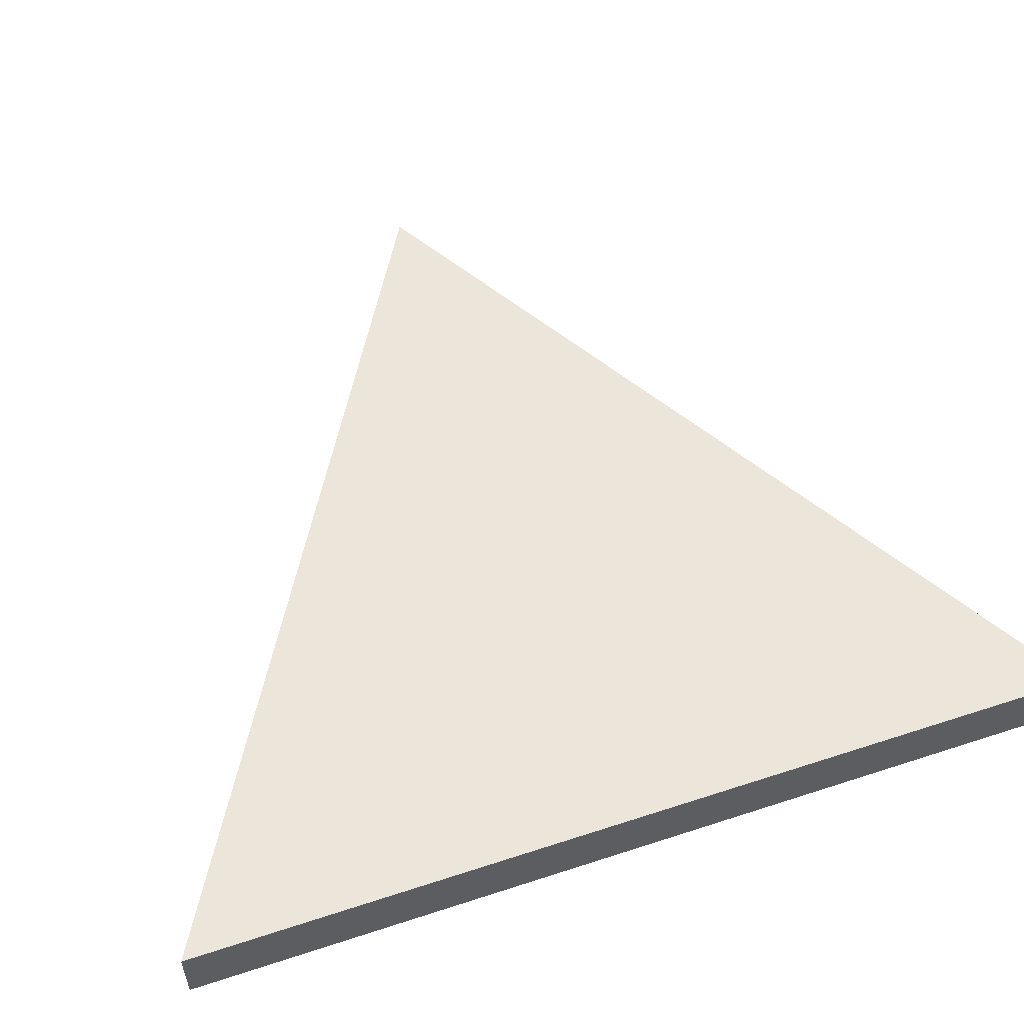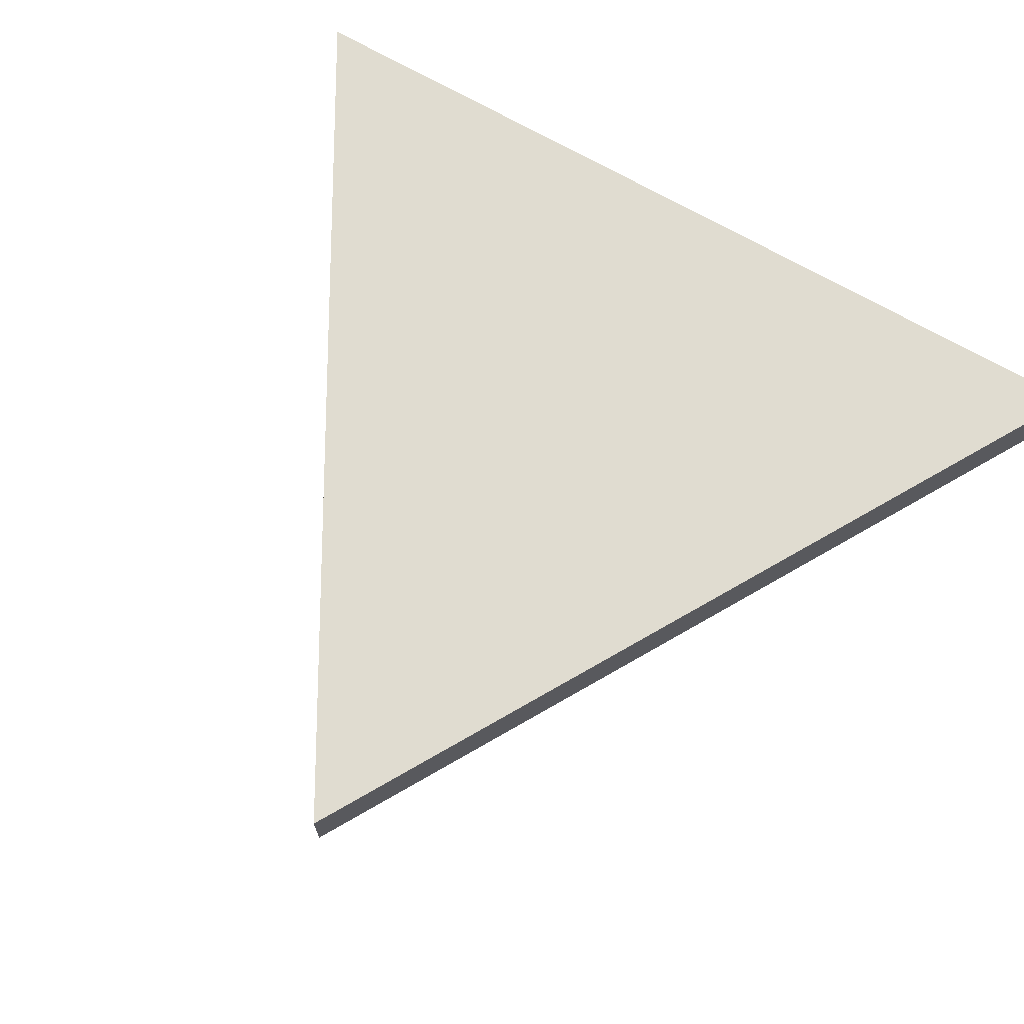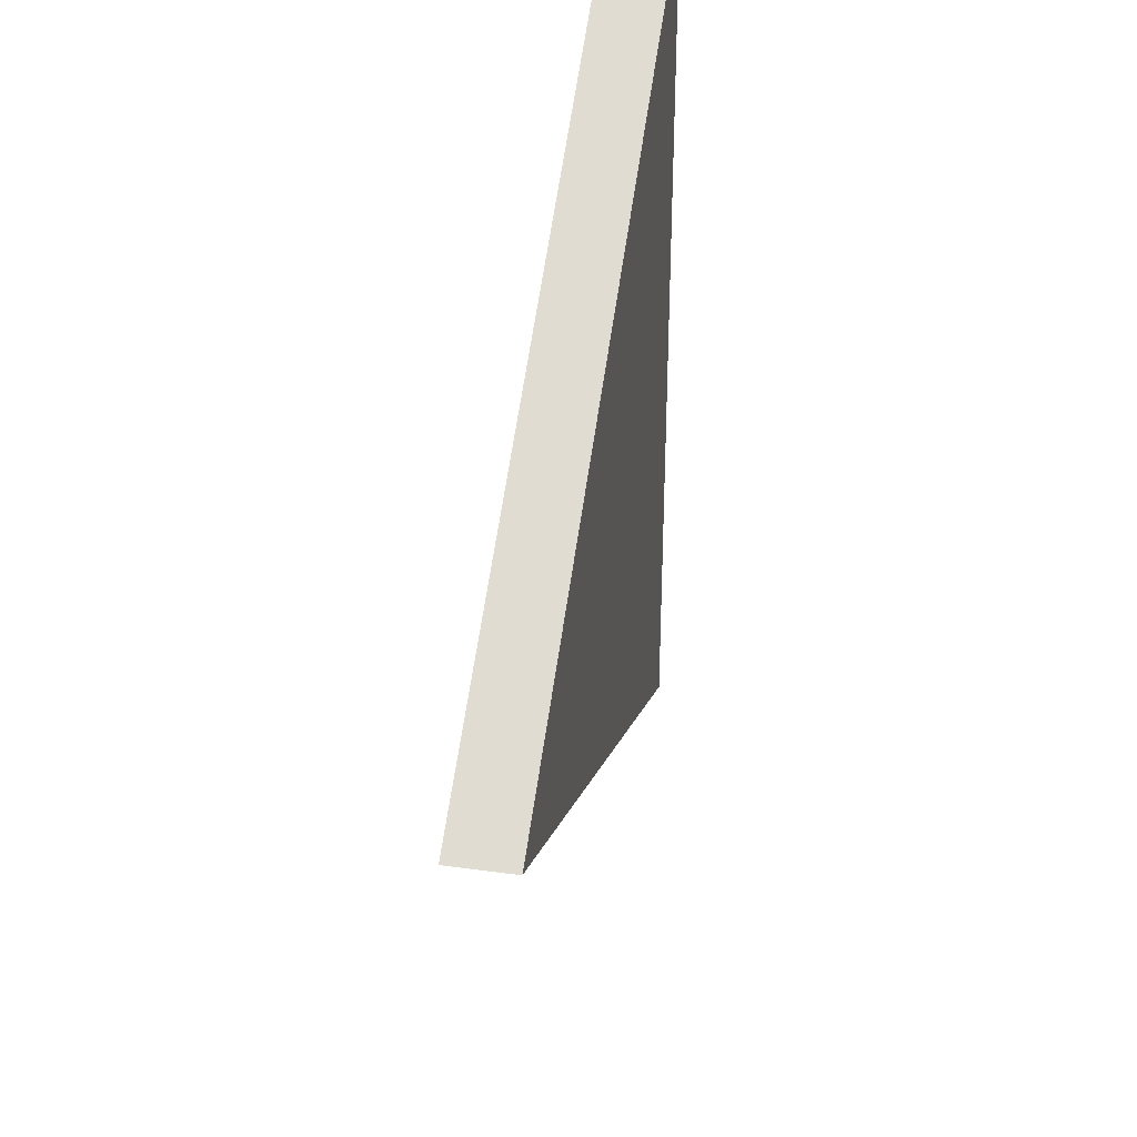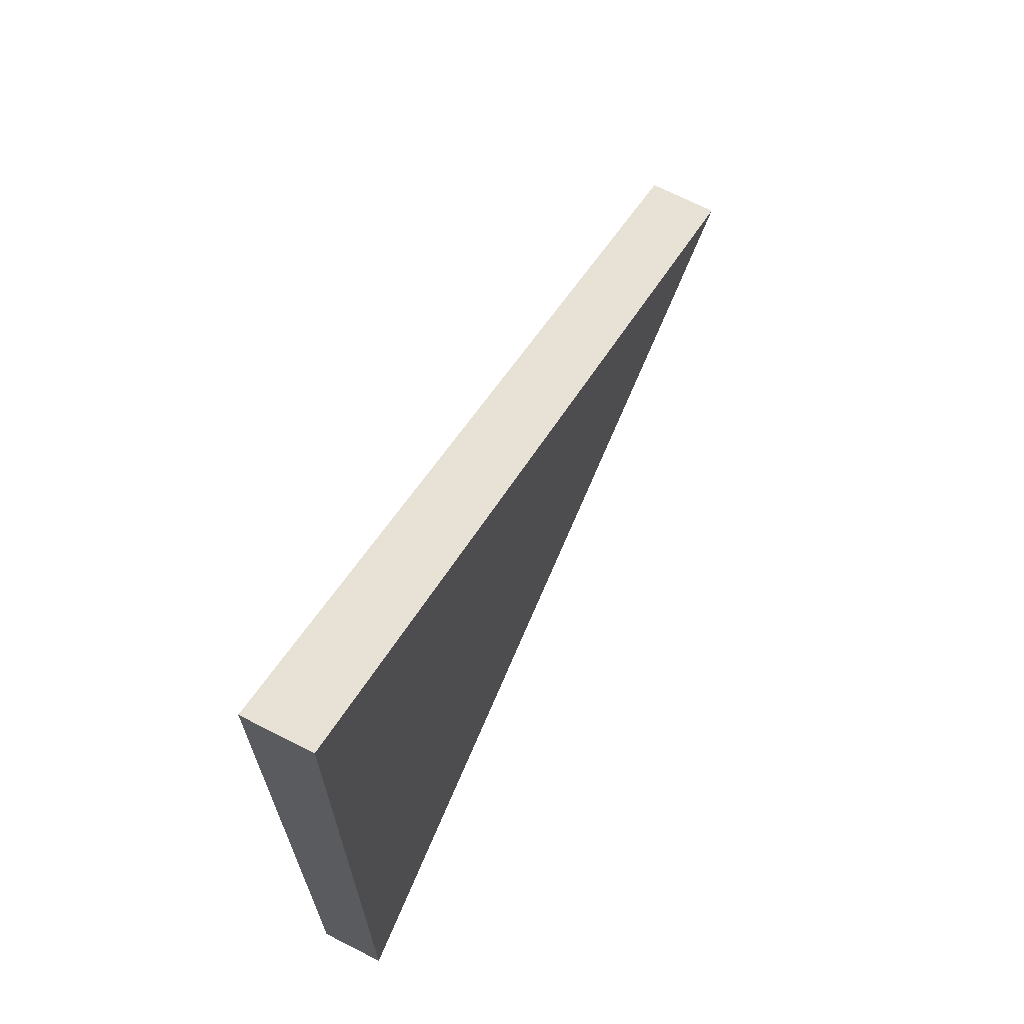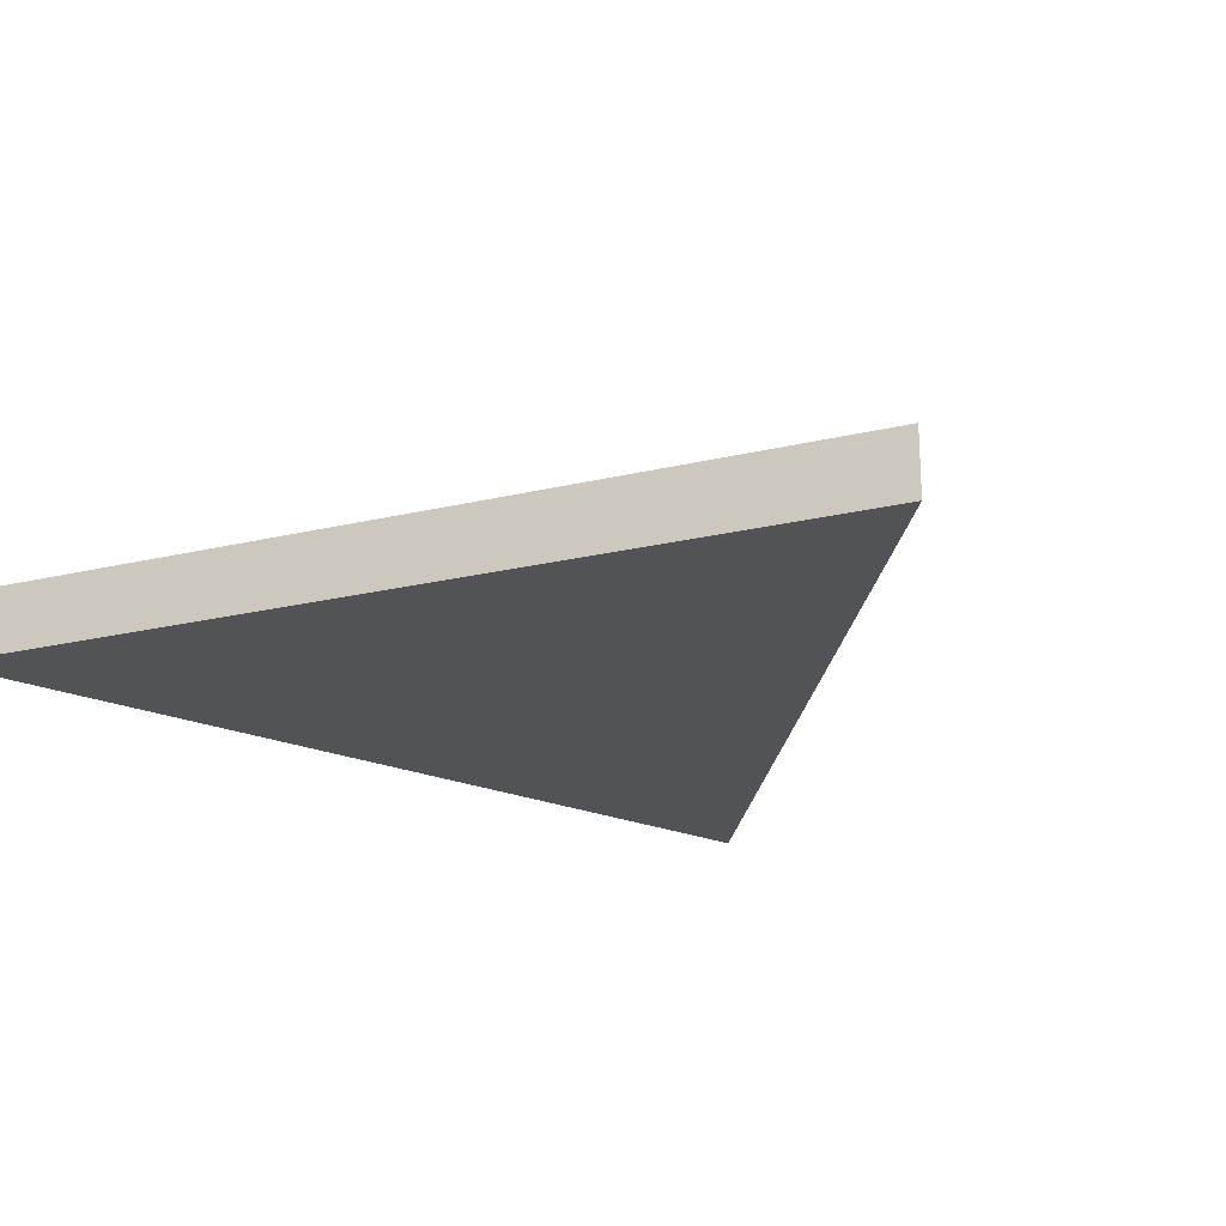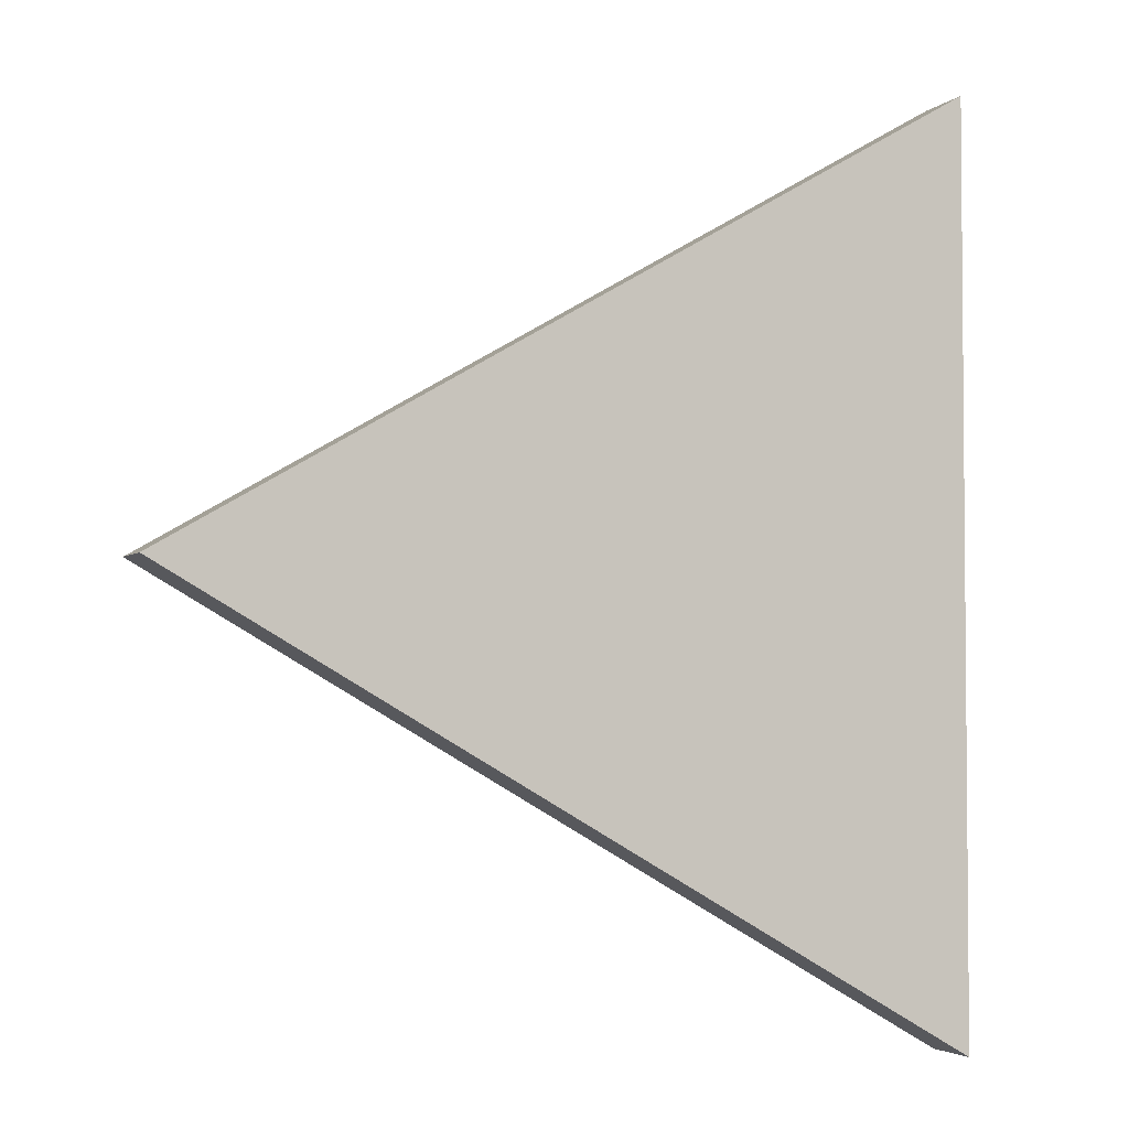
<metadata>
{"format":"obj","ext":"obj","renderer":"f3d","projection":"perspective","resolution":1024,"background":"white","views":[{"elev":55.5,"azim":-109.0,"up":"+Y"},{"elev":69.7,"azim":119.9,"up":"+Y"},{"elev":37.1,"azim":100.0,"up":"+Z"},{"elev":69.4,"azim":-63.0,"up":"+Z"},{"elev":-21.9,"azim":52.9,"up":"+Y"},{"elev":-3.3,"azim":158.4,"up":"+Z"}]}
</metadata>
<code>
o Cylinder.003_Cylinder.012
v 0.000248 -0.06321 -0
v 0.000248 0.06321 -0
v -1.5 -0.06321 -0.866
v -1.5 0.06321 -0.866
v -1.5 -0.06321 0.866
v -1.5 0.06321 0.866
f 1 3 4 2
f 3 5 6 4
f 4 6 2
f 5 1 2 6
f 1 5 3

</code>
